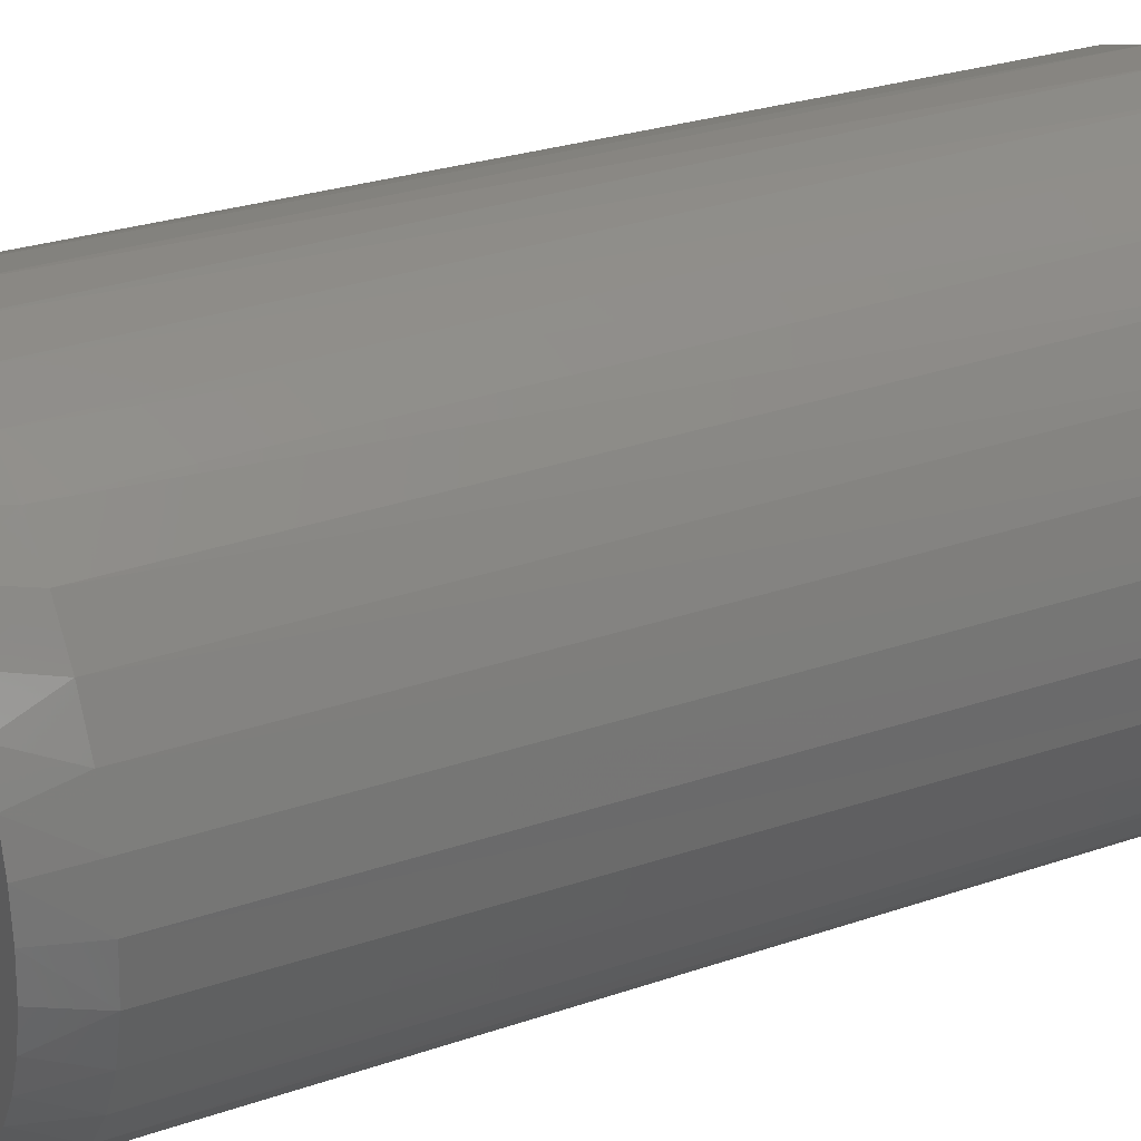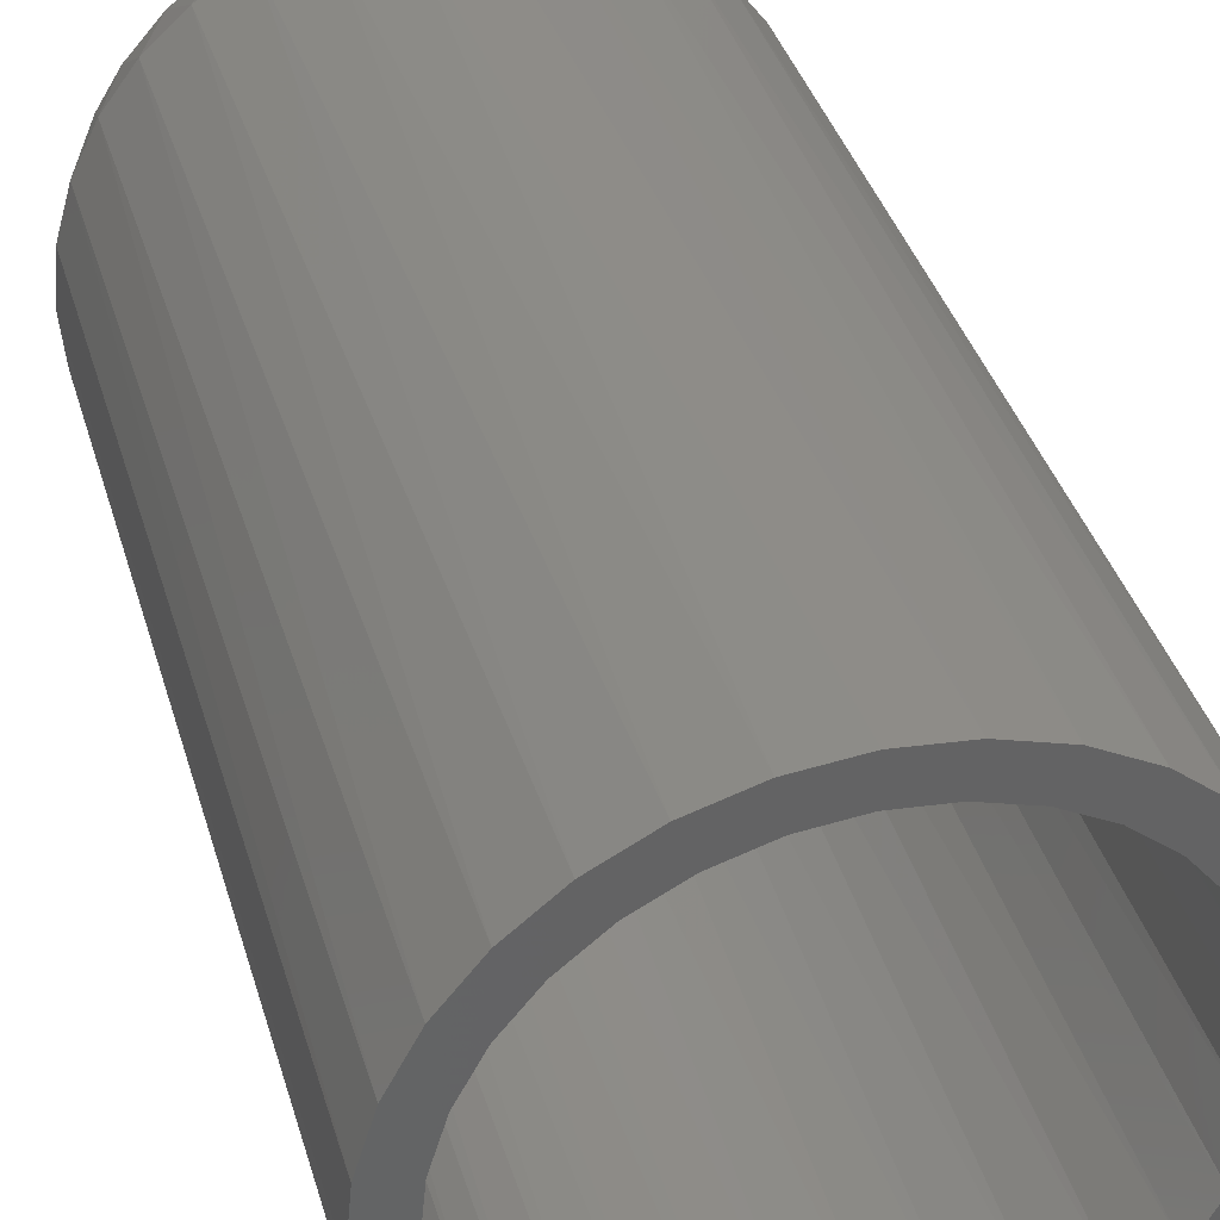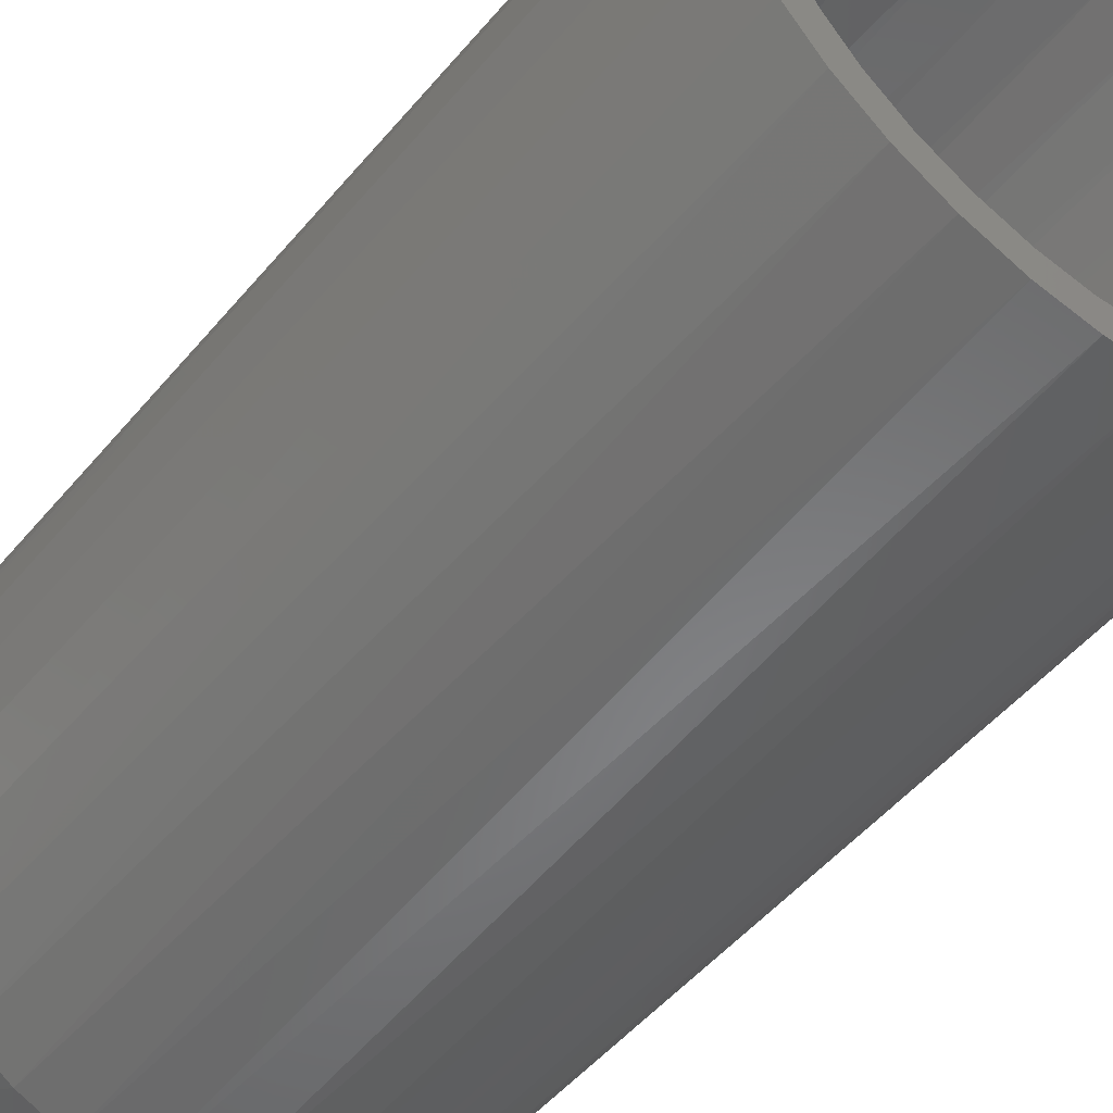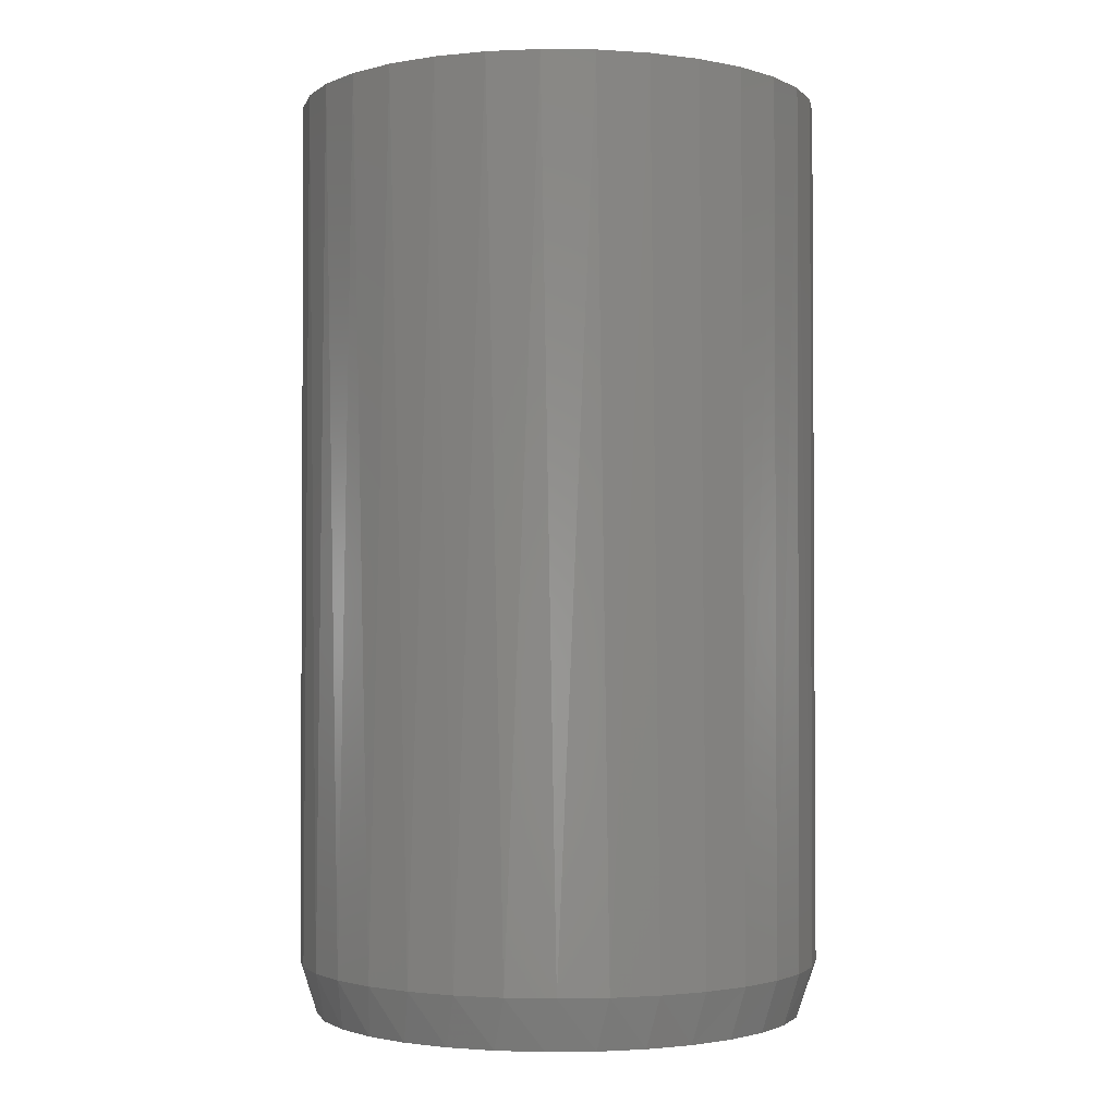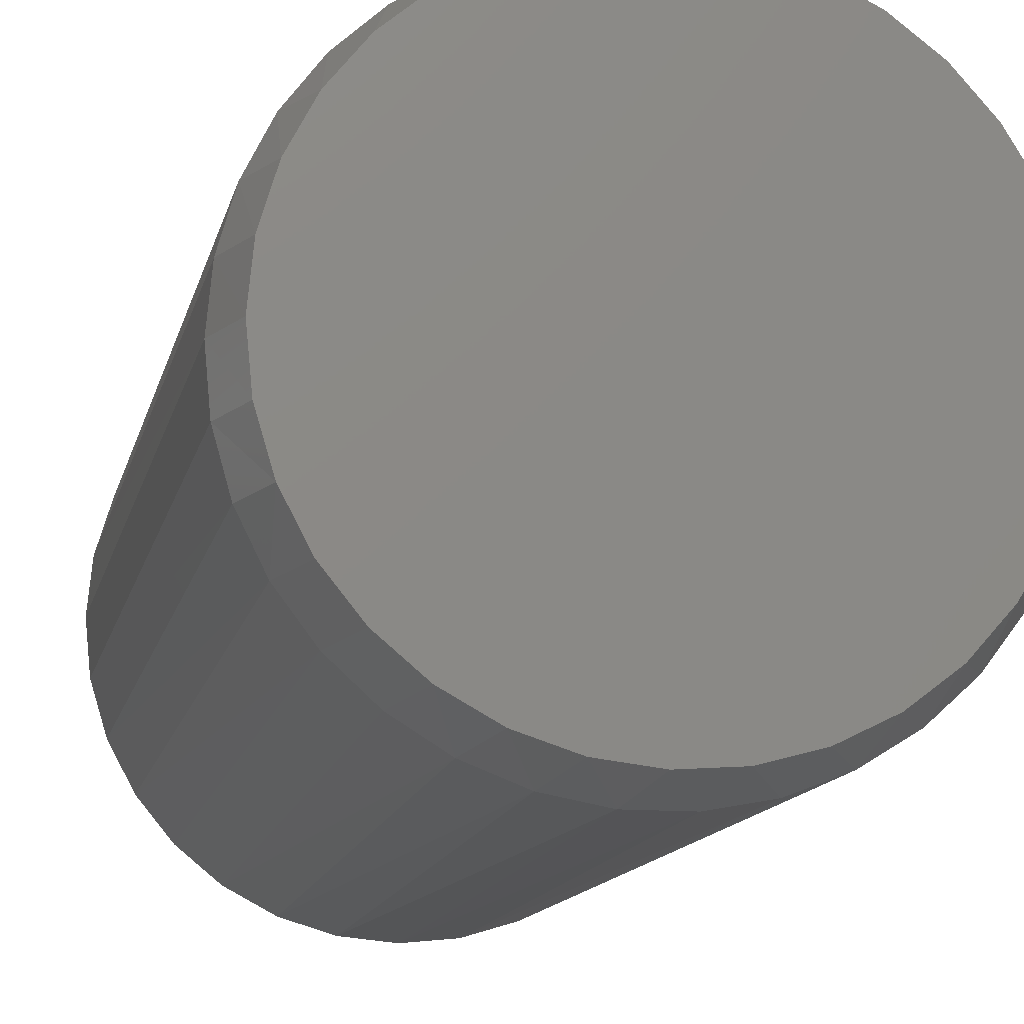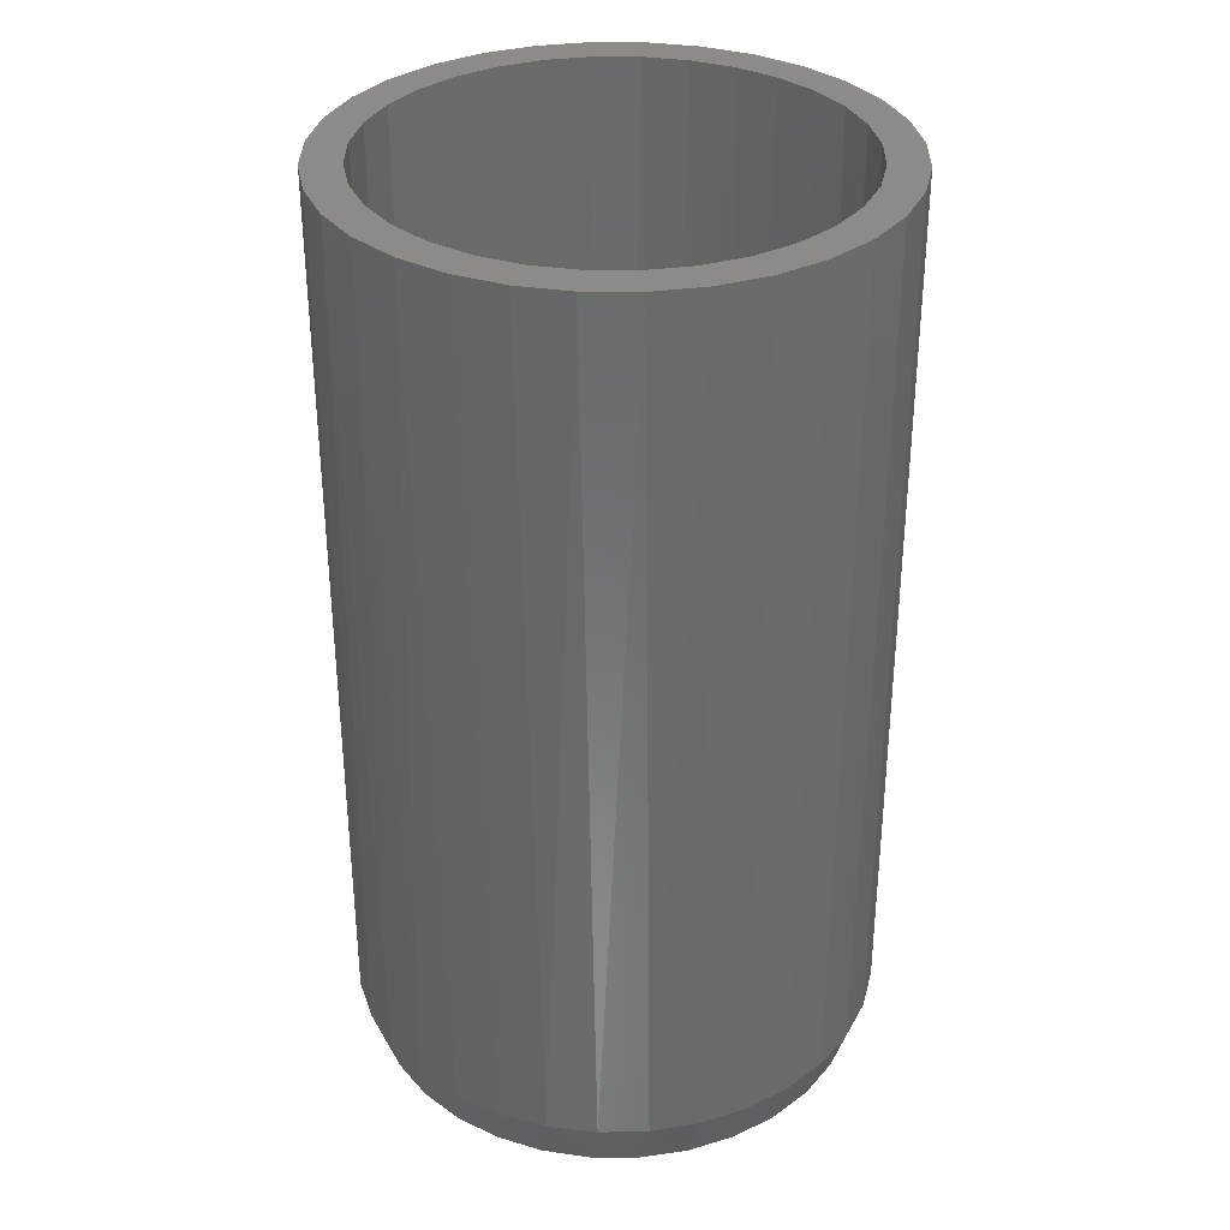
<metadata>
{"format":"stl","ext":"stl","renderer":"f3d","projection":"perspective","resolution":1024,"background":"white","views":[{"elev":27.3,"azim":-117.9,"up":"+Y"},{"elev":37.8,"azim":-15.7,"up":"+Y"},{"elev":-51.3,"azim":-38.6,"up":"+Y"},{"elev":-1.9,"azim":37.3,"up":"+Z"},{"elev":-12.5,"azim":168.3,"up":"+Y"},{"elev":33.4,"azim":51.2,"up":"+Z"}]}
</metadata>
<code>
# stl→obj: 200 verts, 396 faces
v 0.006579 0.1896 0.75
v 0.006579 0.2208 0.75
v -0.0365 0.2166 0.75
v -0.07792 0.204 0.75
v -0.0304 0.1859 0.75
v -0.1275 0.134 0.75
v -0.09873 0.1576 0.75
v -0.1496 0.1561 0.75
v -0.177 0.1227 0.75
v -0.06596 -0.1751 0.75
v -0.09873 -0.1576 0.75
v -0.1161 -0.1836 0.75
v -0.0304 -0.1859 0.75
v -0.07792 -0.204 0.75
v 0.006579 -0.1896 0.75
v -0.0365 -0.2166 0.75
v 0.006579 -0.2208 0.75
v 0.04966 0.2166 0.75
v 0.09108 0.204 0.75
v 0.04356 0.1859 0.75
v 0.1293 0.1836 0.75
v 0.07912 0.1751 0.75
v 0.1119 0.1576 0.75
v 0.1627 -0.1561 0.75
v 0.1902 -0.1227 0.75
v 0.1406 -0.134 0.75
v 0.1119 -0.1576 0.75
v 0.1293 -0.1836 0.75
v 0.07912 -0.1751 0.75
v 0.04356 -0.1859 0.75
v 0.09108 -0.204 0.75
v 0.04966 -0.2166 0.75
v -0.1161 0.1836 0.75
v -0.06596 0.1751 0.75
v -0.1496 -0.1561 0.75
v -0.1275 -0.134 0.75
v -0.177 -0.1227 0.75
v -0.151 -0.1053 0.75
v -0.1974 -0.0845 0.75
v -0.1685 -0.07254 0.75
v -0.21 -0.04308 0.75
v -0.1793 -0.03698 0.75
v -0.2142 1.251e-16 0.75
v -0.183 1.074e-16 0.75
v -0.21 0.04308 0.75
v -0.1793 0.03698 0.75
v -0.1974 0.0845 0.75
v -0.1685 0.07254 0.75
v -0.151 0.1053 0.75
v 0.1627 0.1561 0.75
v 0.1406 0.134 0.75
v 0.1902 0.1227 0.75
v 0.1642 0.1053 0.75
v 0.2106 0.0845 0.75
v 0.1817 0.07254 0.75
v 0.2231 0.04308 0.75
v 0.1925 0.03698 0.75
v 0.2274 0 0.75
v 0.1961 0 0.75
v 0.2231 -0.04308 0.75
v 0.1925 -0.03698 0.75
v 0.2106 -0.0845 0.75
v 0.1817 -0.07254 0.75
v 0.1642 -0.1053 0.75
v 0.1833 -0.06848 0.02471
v 0.1677 -0.09979 0.02471
v 0.1467 -0.1277 0.02471
v 0.1208 -0.1513 0.02471
v 0.09107 -0.1697 0.02471
v 0.05845 -0.1823 0.02471
v 0.02407 -0.1887 0.02471
v -0.01091 -0.1887 0.02471
v -0.0453 -0.1823 0.02471
v -0.07791 -0.1697 0.02471
v -0.1077 -0.1513 0.02471
v -0.1335 -0.1277 0.02471
v -0.1546 -0.09979 0.02471
v -0.1702 -0.06848 0.02471
v 0.1929 -0.03483 0.02471
v 0.1961 7.03e-13 0.02471
v -0.1797 -0.03483 0.02471
v -0.183 -3.887e-13 0.02471
v -0.1702 0.06848 0.02471
v -0.1546 0.09979 0.02471
v -0.1335 0.1277 0.02471
v -0.1077 0.1513 0.02471
v -0.07791 0.1697 0.02471
v -0.0453 0.1823 0.02471
v -0.01091 0.1887 0.02471
v 0.02407 0.1887 0.02471
v 0.05845 0.1823 0.02471
v 0.09107 0.1697 0.02471
v 0.1208 0.1513 0.02471
v 0.1467 0.1277 0.02471
v 0.1677 0.09979 0.02471
v 0.1833 0.06848 0.02471
v -0.1797 0.03483 0.02471
v 0.1929 0.03483 0.02471
v 0.2125 -0.07976 0.01963
v 0.1943 -0.1162 0.01963
v 0.1698 -0.1488 0.01963
v 0.1396 -0.1762 0.01963
v 0.105 -0.1977 0.01963
v 0.06701 -0.2124 0.01963
v 0.02695 -0.2199 0.01963
v -0.01379 -0.2199 0.01963
v -0.05385 -0.2124 0.01963
v -0.09184 -0.1977 0.01963
v -0.1265 -0.1762 0.01963
v -0.1566 -0.1488 0.01963
v -0.1812 -0.1162 0.01963
v -0.1993 -0.07976 0.01963
v 0.2274 6.687e-13 0.01963
v 0.2236 -0.04057 0.01963
v -0.2142 -5.004e-13 0.01963
v -0.2105 -0.04057 0.01963
v -0.1993 0.07976 0.01963
v -0.1812 0.1162 0.01963
v -0.1566 0.1488 0.01963
v -0.1265 0.1762 0.01963
v -0.09184 0.1977 0.01963
v -0.05385 0.2124 0.01963
v -0.01379 0.2199 0.01963
v 0.02695 0.2199 0.01963
v 0.06701 0.2124 0.01963
v 0.105 0.1977 0.01963
v 0.1396 0.1762 0.01963
v 0.1698 0.1488 0.01963
v 0.1943 0.1162 0.01963
v 0.2125 0.07976 0.01963
v -0.2105 0.04057 0.01963
v 0.2236 0.04057 0.01963
v 0.01187 0.2064 -0.02344
v 0.05123 0.2016 -0.02344
v -0.02773 0.2036 -0.02344
v -0.06614 0.1933 -0.02344
v 0.08893 0.1893 -0.02344
v 0.05123 -0.2016 -0.02344
v -0.02773 -0.2036 -0.02344
v -0.06614 -0.1933 -0.02344
v 0.01187 -0.2064 -0.02344
v -0.1898 0.0638 -0.02344
v -0.1774 0.09373 -0.02344
v 0.1976 0.07831 -0.02344
v -0.1604 0.1213 -0.02344
v 0.179 0.1136 -0.02344
v -0.1338 0.1514 -0.02344
v 0.154 0.1446 -0.02344
v -0.102 0.1756 -0.02344
v 0.1236 0.1701 -0.02344
v -0.1604 -0.1213 -0.02344
v -0.1774 -0.09373 -0.02344
v 0.179 -0.1136 -0.02344
v -0.1898 -0.0638 -0.02344
v 0.1976 -0.07831 -0.02344
v -0.1973 -0.0323 -0.02344
v 0.2091 -0.03996 -0.02344
v -0.1999 -4.171e-07 -0.02344
v 0.213 -6.075e-13 -0.02344
v -0.1973 0.0323 -0.02344
v 0.2091 0.03996 -0.02344
v 0.08893 -0.1893 -0.02344
v -0.102 -0.1756 -0.02344
v 0.1236 -0.1701 -0.02344
v -0.1338 -0.1514 -0.02344
v 0.154 -0.1446 -0.02344
v -0.02399 0.1814 0.007812
v 0.04636 0.1796 0.007812
v 0.01129 0.1839 0.007812
v -0.05821 0.1722 0.007812
v 0.07995 0.1687 0.007812
v -0.05821 -0.1722 0.007812
v -0.02399 -0.1814 0.007812
v 0.04636 -0.1796 0.007812
v 0.01129 -0.1839 0.007812
v 0.1108 0.1515 0.007812
v -0.09011 0.1565 0.007812
v 0.1379 0.1288 0.007812
v -0.1185 0.1349 0.007812
v 0.1602 0.1012 0.007812
v -0.1422 0.1081 0.007812
v 0.1768 0.06976 0.007812
v -0.1573 0.0835 0.007812
v -0.1683 0.05684 0.007812
v 0.187 0.0356 0.007812
v -0.1751 0.02877 0.007812
v 0.1905 2.025e-13 0.007812
v -0.1773 -3.716e-07 0.007812
v 0.187 -0.0356 0.007812
v -0.1751 -0.02877 0.007812
v 0.1768 -0.06976 0.007812
v -0.1683 -0.05684 0.007812
v 0.1602 -0.1012 0.007812
v -0.1573 -0.0835 0.007812
v -0.1422 -0.1081 0.007812
v 0.1379 -0.1288 0.007812
v -0.1185 -0.1349 0.007812
v 0.1108 -0.1515 0.007812
v -0.09011 -0.1565 0.007812
v 0.07995 -0.1687 0.007812
f 1 2 3
f 1 3 4
f 5 1 4
f 6 7 8
f 8 9 6
f 10 11 12
f 10 12 13
f 13 12 14
f 15 13 14
f 15 14 16
f 15 16 17
f 18 2 1
f 1 19 18
f 19 1 20
f 19 20 21
f 21 20 22
f 21 22 23
f 24 25 26
f 26 27 24
f 28 24 27
f 28 27 29
f 29 30 28
f 31 28 30
f 31 30 15
f 32 31 15
f 15 17 32
f 33 8 7
f 33 7 34
f 33 34 5
f 33 5 4
f 12 11 35
f 35 11 36
f 35 36 37
f 37 36 38
f 37 38 39
f 39 38 40
f 39 40 41
f 41 40 42
f 41 42 43
f 43 42 44
f 43 44 45
f 45 44 46
f 45 46 47
f 47 46 48
f 47 48 9
f 9 48 49
f 9 49 6
f 21 23 50
f 50 23 51
f 50 51 52
f 52 51 53
f 52 53 54
f 54 53 55
f 54 55 56
f 56 55 57
f 56 57 58
f 58 57 59
f 58 59 60
f 60 59 61
f 60 61 62
f 62 61 63
f 62 63 25
f 25 63 64
f 25 64 26
f 65 63 61
f 63 65 66
f 66 64 63
f 64 66 67
f 67 26 64
f 26 67 68
f 68 27 26
f 27 68 69
f 69 29 27
f 29 69 70
f 70 30 29
f 30 70 71
f 71 15 30
f 72 15 71
f 13 15 72
f 73 13 72
f 10 13 73
f 74 10 73
f 11 10 74
f 75 11 74
f 36 11 75
f 76 36 75
f 38 36 76
f 77 38 76
f 40 38 77
f 78 40 77
f 42 40 78
f 65 61 79
f 79 61 59
f 79 59 80
f 78 81 42
f 42 81 82
f 42 82 44
f 83 48 46
f 48 83 84
f 84 49 48
f 49 84 85
f 85 6 49
f 6 85 86
f 86 7 6
f 7 86 87
f 87 34 7
f 34 87 88
f 88 5 34
f 5 88 89
f 89 1 5
f 90 1 89
f 20 1 90
f 91 20 90
f 22 20 91
f 92 22 91
f 23 22 92
f 93 23 92
f 51 23 93
f 94 51 93
f 53 51 94
f 95 53 94
f 55 53 95
f 96 55 95
f 57 55 96
f 83 46 97
f 97 46 44
f 97 44 82
f 96 98 57
f 57 98 80
f 57 80 59
f 60 62 99
f 100 99 62
f 62 25 100
f 101 100 25
f 25 24 101
f 102 101 24
f 24 28 102
f 103 102 28
f 28 31 103
f 104 103 31
f 31 32 104
f 105 104 32
f 32 17 105
f 105 17 106
f 106 17 16
f 106 16 107
f 107 16 14
f 107 14 108
f 108 14 12
f 108 12 109
f 109 12 35
f 109 35 110
f 110 35 37
f 110 37 111
f 111 37 39
f 111 39 112
f 112 39 41
f 113 58 114
f 114 58 60
f 114 60 99
f 43 115 41
f 41 115 116
f 41 116 112
f 45 47 117
f 118 117 47
f 47 9 118
f 119 118 9
f 9 8 119
f 120 119 8
f 8 33 120
f 121 120 33
f 33 4 121
f 122 121 4
f 4 3 122
f 123 122 3
f 3 2 123
f 123 2 124
f 124 2 18
f 124 18 125
f 125 18 19
f 125 19 126
f 126 19 21
f 126 21 127
f 127 21 50
f 127 50 128
f 128 50 52
f 128 52 129
f 129 52 54
f 129 54 130
f 130 54 56
f 115 43 131
f 131 43 45
f 131 45 117
f 58 113 56
f 56 113 132
f 56 132 130
f 133 134 135
f 136 135 134
f 137 136 134
f 138 139 140
f 141 139 138
f 142 143 144
f 144 143 145
f 144 145 146
f 146 145 147
f 146 147 148
f 148 147 149
f 148 149 150
f 150 149 136
f 150 136 137
f 151 152 153
f 153 152 154
f 153 154 155
f 155 154 156
f 155 156 157
f 157 156 158
f 157 158 159
f 159 158 160
f 159 160 161
f 161 160 142
f 161 142 144
f 138 140 162
f 162 140 163
f 162 163 164
f 164 163 165
f 164 165 166
f 166 165 151
f 166 151 153
f 129 144 146
f 128 146 148
f 128 129 146
f 148 150 127
f 127 128 148
f 150 137 126
f 126 127 150
f 137 134 125
f 125 126 137
f 133 123 124
f 133 124 134
f 124 125 134
f 135 122 123
f 135 123 133
f 136 121 122
f 136 122 135
f 149 120 121
f 149 121 136
f 147 119 120
f 147 120 149
f 145 118 119
f 145 119 147
f 117 143 142
f 117 118 143
f 143 118 145
f 131 117 142
f 113 159 132
f 132 159 161
f 132 161 130
f 130 161 144
f 130 144 129
f 158 115 160
f 160 115 131
f 160 131 142
f 154 112 116
f 152 111 112
f 152 112 154
f 151 110 111
f 151 111 152
f 109 165 163
f 109 110 165
f 165 110 151
f 108 163 140
f 108 109 163
f 107 140 139
f 107 108 140
f 141 105 106
f 141 106 139
f 106 107 139
f 138 104 105
f 138 105 141
f 162 103 104
f 162 104 138
f 164 102 103
f 164 103 162
f 166 101 102
f 166 102 164
f 153 100 101
f 153 101 166
f 155 100 153
f 159 113 157
f 157 113 114
f 157 114 155
f 155 114 99
f 155 99 100
f 115 158 116
f 116 158 156
f 116 156 154
f 167 168 169
f 168 167 170
f 168 170 171
f 172 173 174
f 174 173 175
f 171 170 176
f 176 170 177
f 176 177 178
f 178 177 179
f 178 179 180
f 180 179 181
f 180 181 182
f 182 181 183
f 182 183 184
f 182 184 185
f 185 184 186
f 185 186 187
f 187 186 188
f 187 188 189
f 189 188 190
f 189 190 191
f 191 190 192
f 191 192 193
f 193 192 194
f 193 194 195
f 193 195 196
f 196 195 197
f 196 197 198
f 198 197 199
f 198 199 200
f 200 199 172
f 200 172 174
f 188 186 82
f 186 97 82
f 182 185 96
f 180 182 95
f 182 96 95
f 178 180 94
f 180 95 94
f 176 178 93
f 178 94 93
f 171 176 92
f 176 93 92
f 168 171 91
f 171 92 91
f 90 89 169
f 168 90 169
f 168 91 90
f 89 88 167
f 169 89 167
f 88 87 170
f 167 88 170
f 87 86 177
f 170 87 177
f 86 85 179
f 177 86 179
f 85 84 181
f 179 85 181
f 184 183 83
f 183 84 83
f 181 84 183
f 184 97 186
f 184 83 97
f 96 185 98
f 98 185 187
f 98 187 80
f 81 78 192
f 78 77 194
f 192 78 194
f 77 76 195
f 194 77 195
f 199 197 75
f 197 76 75
f 195 76 197
f 172 199 74
f 199 75 74
f 173 172 73
f 172 74 73
f 72 71 175
f 173 72 175
f 173 73 72
f 71 70 174
f 175 71 174
f 70 69 200
f 174 70 200
f 69 68 198
f 200 69 198
f 68 67 196
f 198 68 196
f 67 66 193
f 196 67 193
f 66 65 191
f 193 66 191
f 191 65 189
f 65 79 189
f 189 79 80
f 189 80 187
f 192 190 81
f 81 190 188
f 81 188 82

</code>
